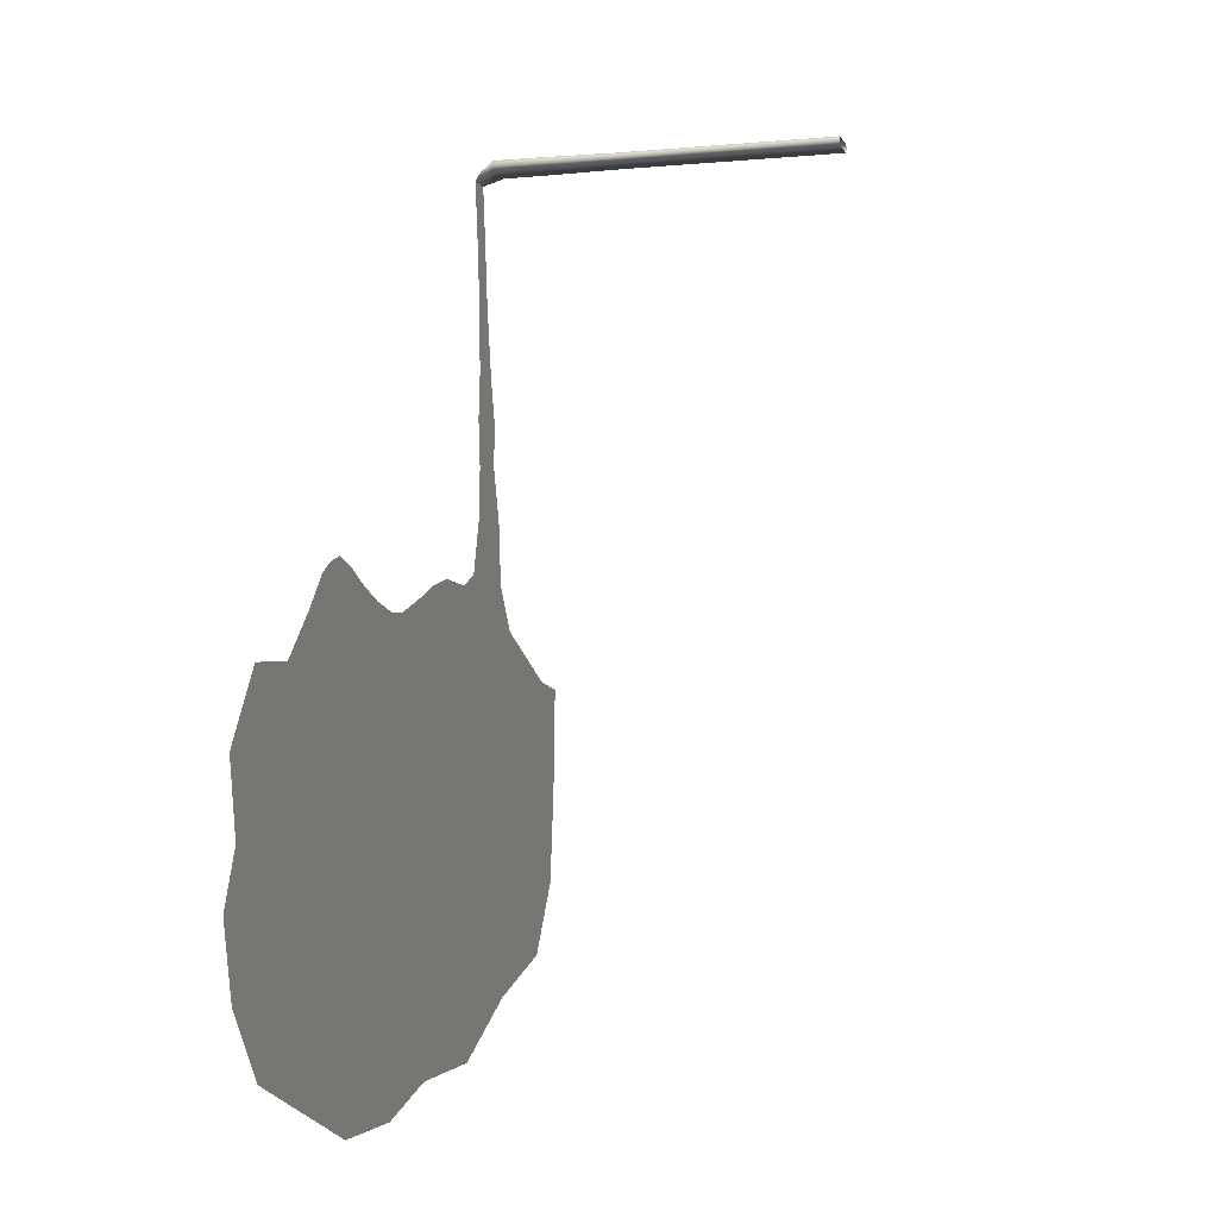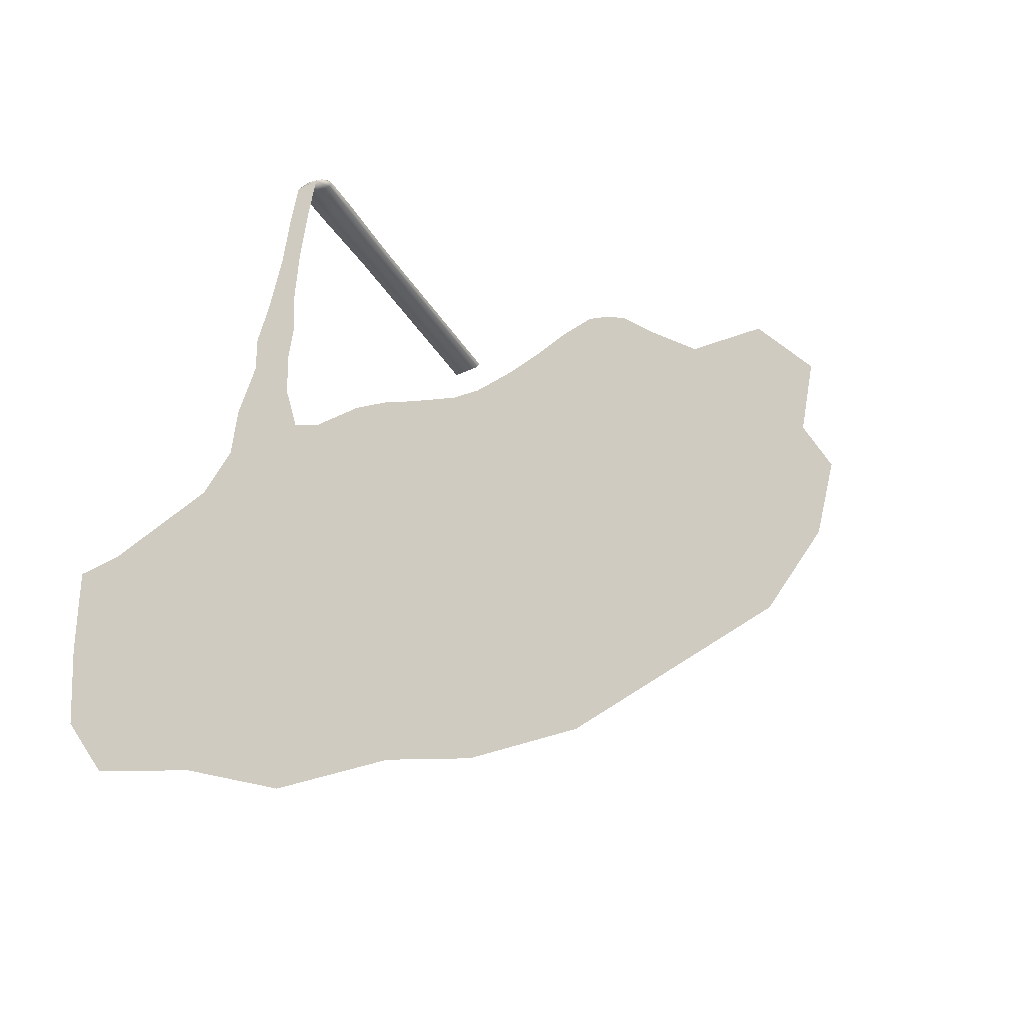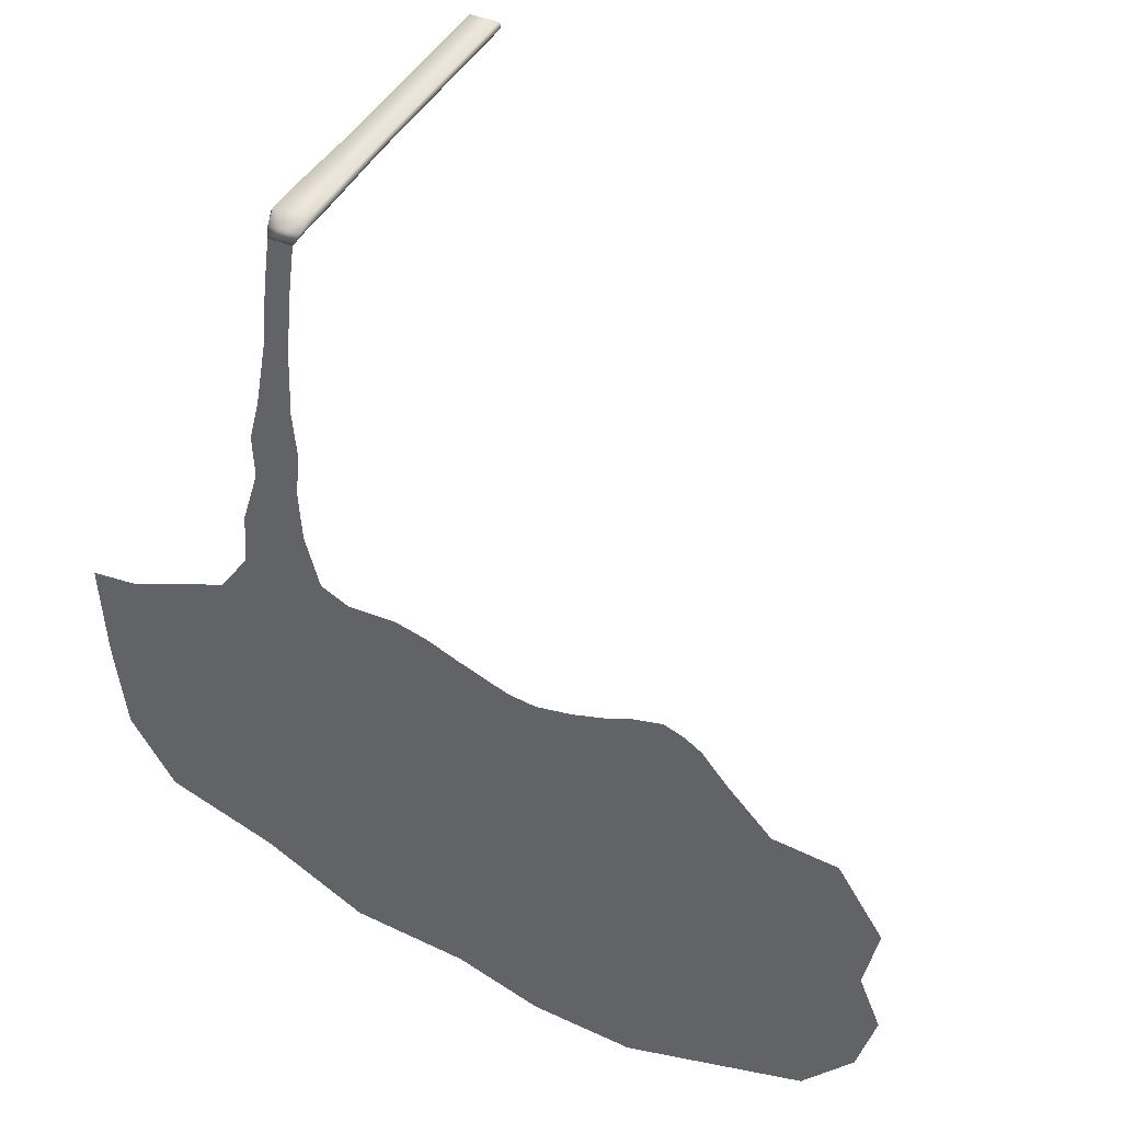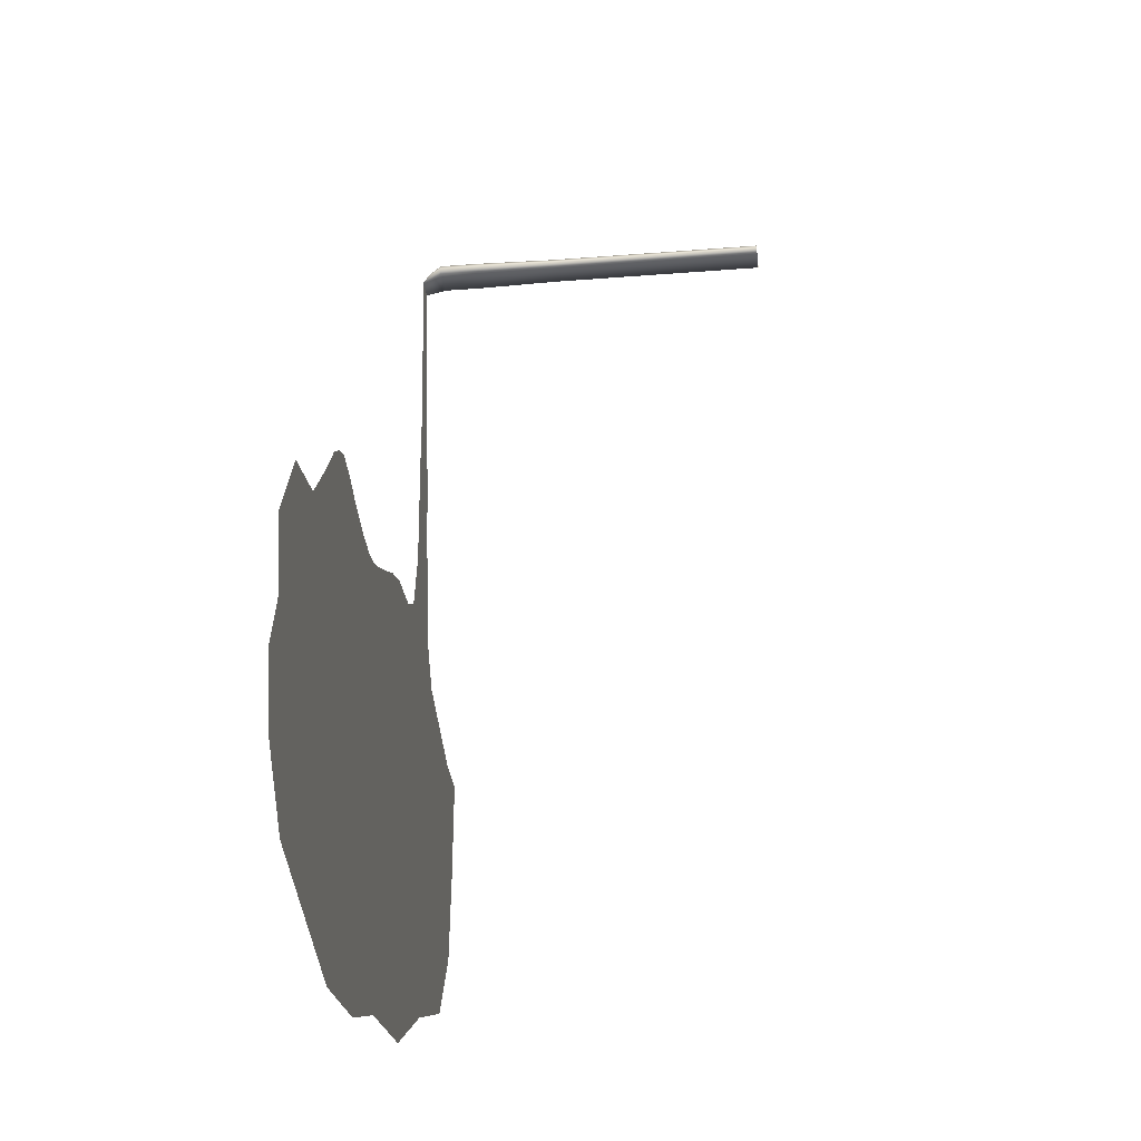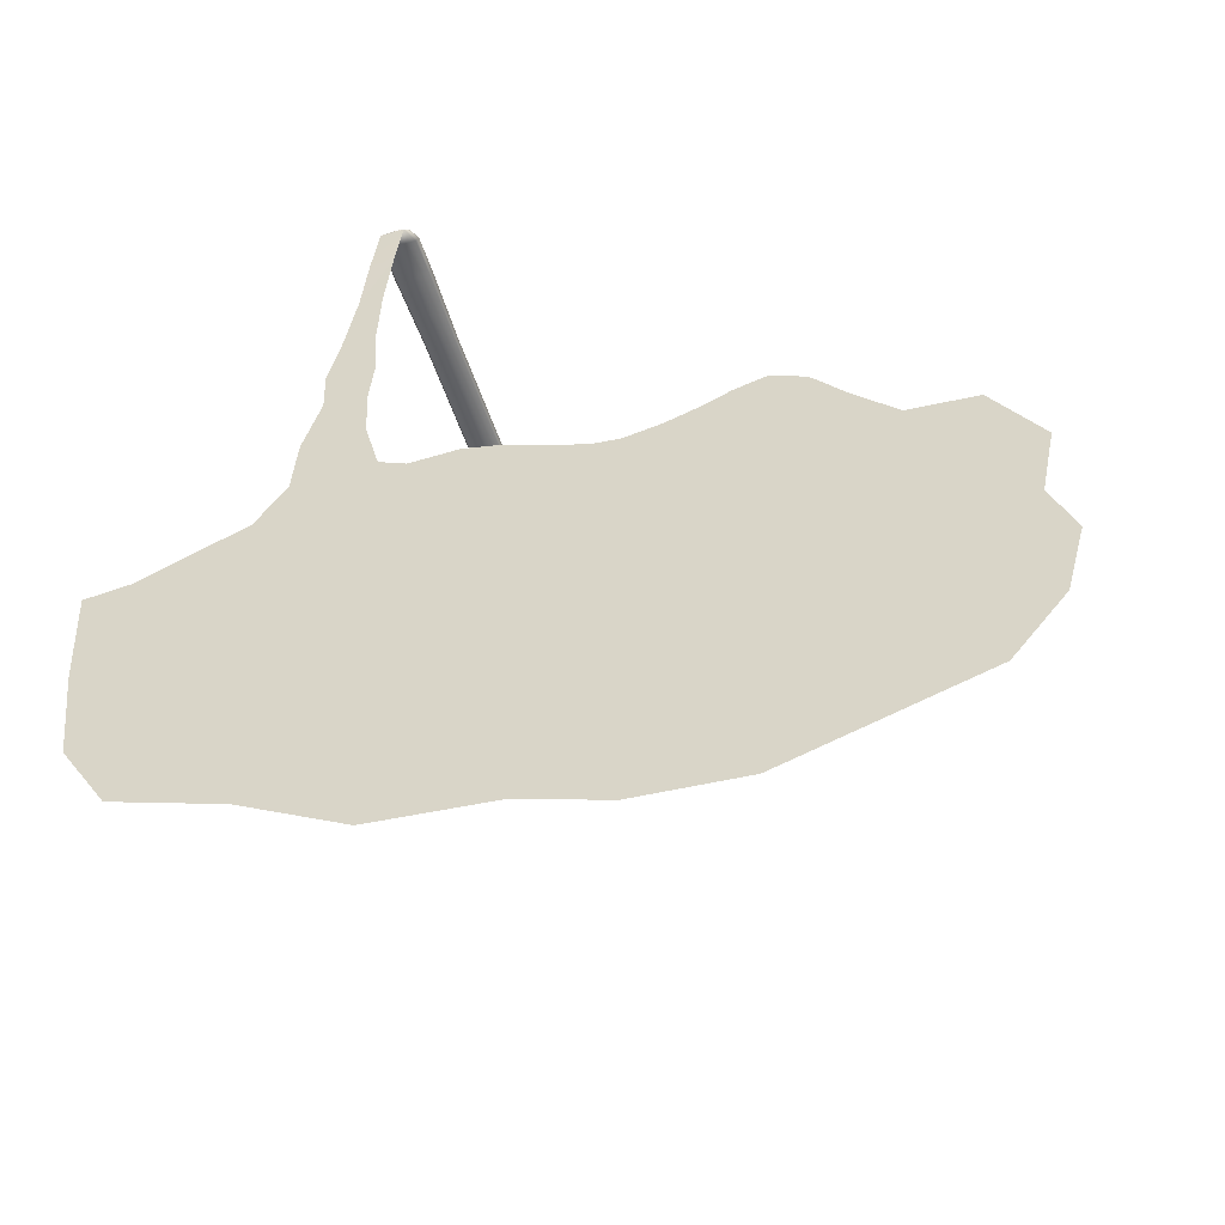
<metadata>
{"format":"obj","ext":"obj","renderer":"f3d","projection":"perspective","resolution":1024,"background":"white","views":[{"elev":-5.5,"azim":-73.9,"up":"+Y"},{"elev":-41.2,"azim":-150.2,"up":"+Y"},{"elev":42.8,"azim":-153.4,"up":"+Y"},{"elev":-26.8,"azim":-82.8,"up":"+Y"},{"elev":-51.0,"azim":-162.7,"up":"+Y"}]}
</metadata>
<code>
o polygon13
v -525.6 -2194 -1329
v -538.8 -2179 -1289
v -515.9 -2218 -1349
v -530.2 -2194 -1289
v -443.7 -2218 -1349
v -429.6 -2194 -1289
v -421 -2179 -1289
v -429.6 -2194 -1169
v -421 -2179 -1169
v -427.5 -2179 -919
v -429.6 -2165 -1169
v -435.1 -2167 -919
v -530.1 -2165 -1169
v -524.5 -2167 -919
v -532.1 -2179 -919
v -421.6 -2376 -1349
v -479.8 -2186 -1335
v -530.2 -2165 -1289
v -538.7 -2179 -1169
v -530.1 -2194 -1169
v -524.5 -2192 -919
v -532.1 -2179 -261
v -524.5 -2192 -261
v -524.5 -2167 -261
v -435.1 -2167 -261
v -427.5 -2179 -261
v -435.1 -2192 -261
v -435.1 -2192 -919
v -429.5 -2165 -1289
v -2093 -3748 -1349
v -2234 -3966 -1349
v -1895 -3730 -1349
v -2191 -4174 -1349
v -1712 -4177 -1349
v -2258 -4337 -1349
v -2202 -4545 -1349
v -1488 -4906 -1349
v -1172 -4887 -1349
v -901.9 -4088 -1349
v -1181 -3549 -1349
v -1098 -3539 -1349
v -745.4 -3414 -1349
v -597.2 -3419 -1349
v -227 -4015 -1349
v -176 -3515 -1349
v 143 -3644 -1349
v -389.9 -3380 -1349
v -280.9 -3212 -1349
v -469.8 -3213 -1349
v -333.1 -3041 -1349
v -461.8 -3058 -1349
v -476.2 -2917 -1349
v -329.4 -2907 -1349
v -363.7 -2772 -1349
v -465.2 -2777 -1349
v -401.7 -2564 -1349
v -473.9 -2571 -1349
v -494.9 -2371 -1349
v -434.1 -2194 -1329
v -2049 -4730 -1349
v -1832 -4799 -1349
v -1289 -3529 -1349
v -1390 -3498 -1349
v -1475 -3462 -1349
v -911.9 -4801 -1349
v -552.9 -4772 -1349
v -236.8 -4601 -1349
v -266.2 -3384 -1349
v -1762 -3593 -1349
v -1679 -3495 -1349
v -1625 -3460 -1349
v -1565 -3439 -1349
v -1022 -3511 -1349
v -939.3 -3479 -1349
v -848 -3440 -1349
v 282.9 -3660 -1349
v 269.6 -3972 -1349
v 236.8 -4265 -1349
v 98.65 -4485 -1349
v -513.6 -3376 -1349
f 3 2 1
f 4 2 3
f 5 4 3
f 6 4 5
f 7 6 5
f 8 6 7
f 9 8 7
f 10 8 9
f 11 10 9
f 12 10 11
f 13 12 11
f 14 12 13
f 15 14 13
f 3 5 16
f 17 5 3
f 1 17 3
f 18 17 1
f 2 18 1
f 19 18 2
f 20 19 2
f 15 19 20
f 21 15 20
f 22 15 21
f 23 22 21
f 24 15 22
f 14 15 24
f 25 14 24
f 12 14 25
f 26 12 25
f 10 12 26
f 27 10 26
f 28 10 27
f 23 28 27
f 21 28 23
f 13 19 15
f 18 19 13
f 11 18 13
f 29 18 11
f 9 29 11
f 7 29 9
f 32 31 30
f 33 31 32
f 34 33 32
f 35 33 34
f 36 35 34
f 34 38 37
f 39 38 34
f 40 39 34
f 41 39 40
f 43 39 42
f 44 39 43
f 45 44 43
f 46 44 45
f 49 48 47
f 50 48 49
f 51 50 49
f 52 50 51
f 55 54 53
f 56 54 55
f 57 56 55
f 58 56 57
f 29 17 18
f 59 17 29
f 7 59 29
f 5 59 7
f 34 60 36
f 61 60 34
f 37 61 34
f 34 62 40
f 63 62 34
f 64 63 34
f 39 65 38
f 66 65 39
f 67 66 39
f 47 45 43
f 68 45 47
f 48 68 47
f 8 20 6
f 21 20 8
f 28 21 8
f 69 34 32
f 70 34 69
f 71 34 70
f 72 34 71
f 73 39 41
f 74 39 73
f 75 39 74
f 42 39 75
f 76 44 46
f 77 44 76
f 78 44 77
f 79 44 78
f 44 67 39
f 79 67 44
f 80 47 43
f 49 47 80
f 52 53 50
f 55 53 52
f 58 16 56
f 3 16 58
f 4 20 2
f 6 20 4
f 64 34 72
f 28 8 10
f 59 5 17

</code>
